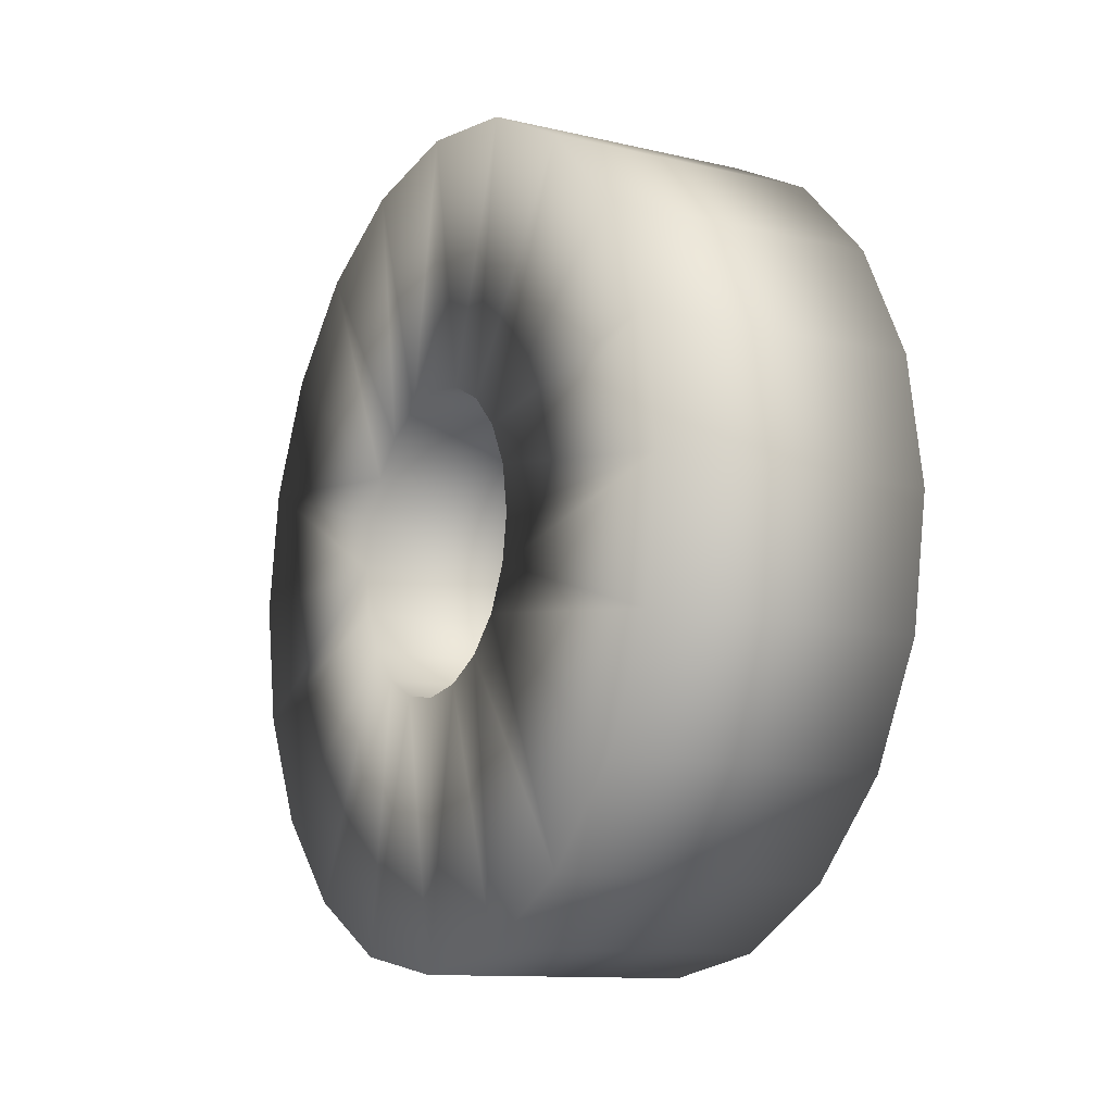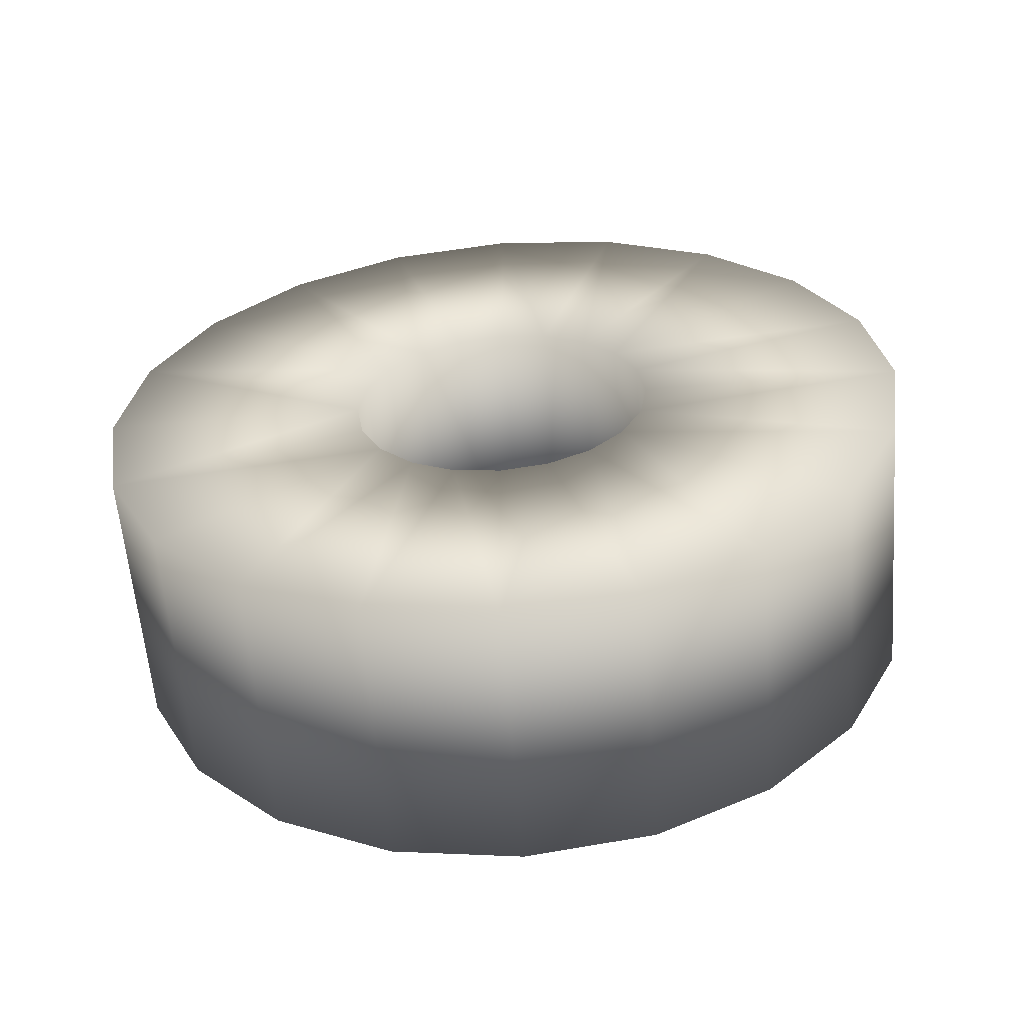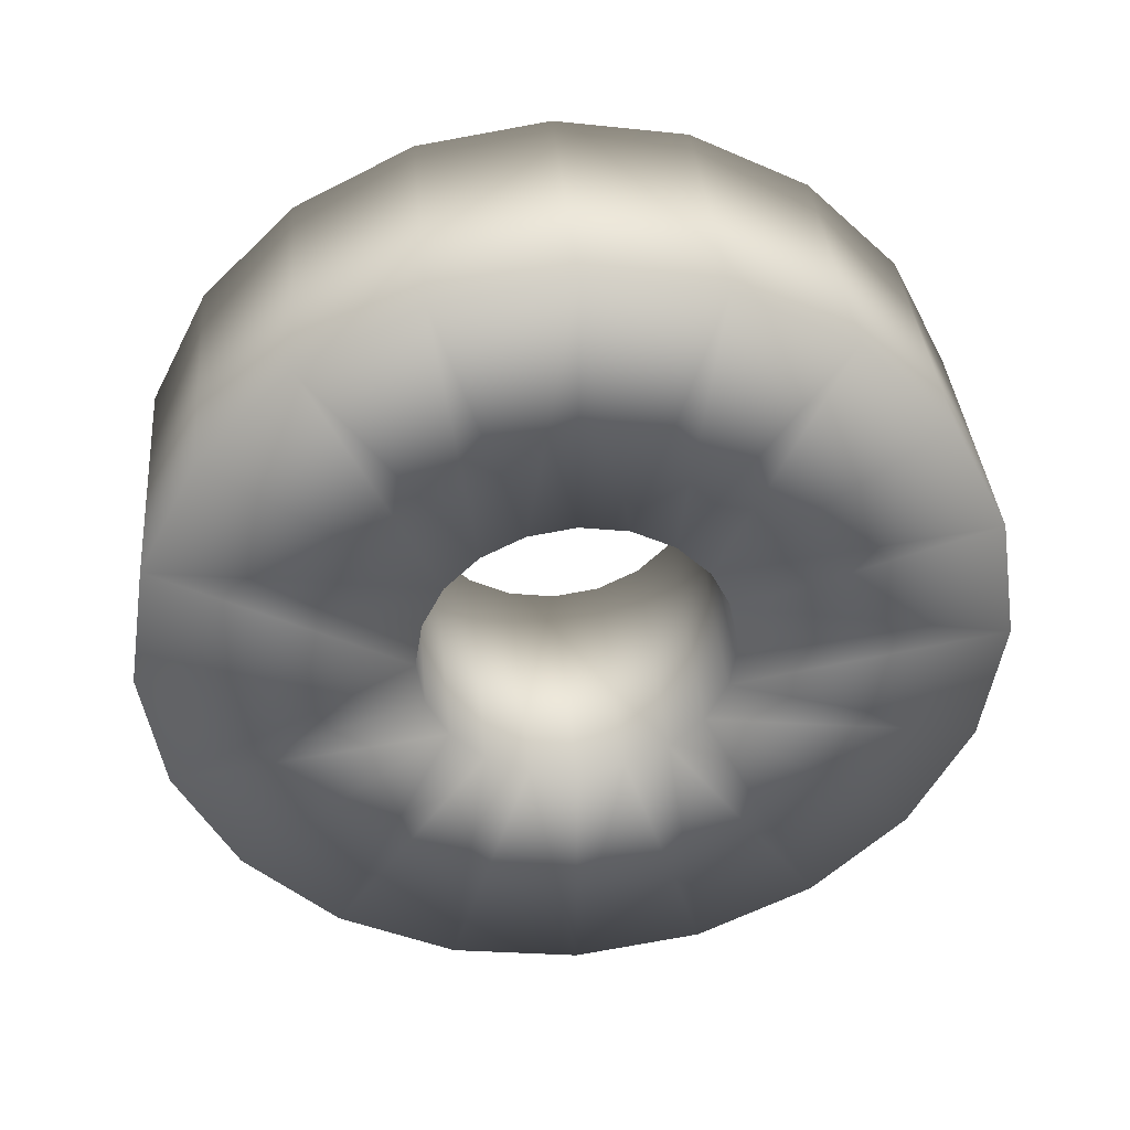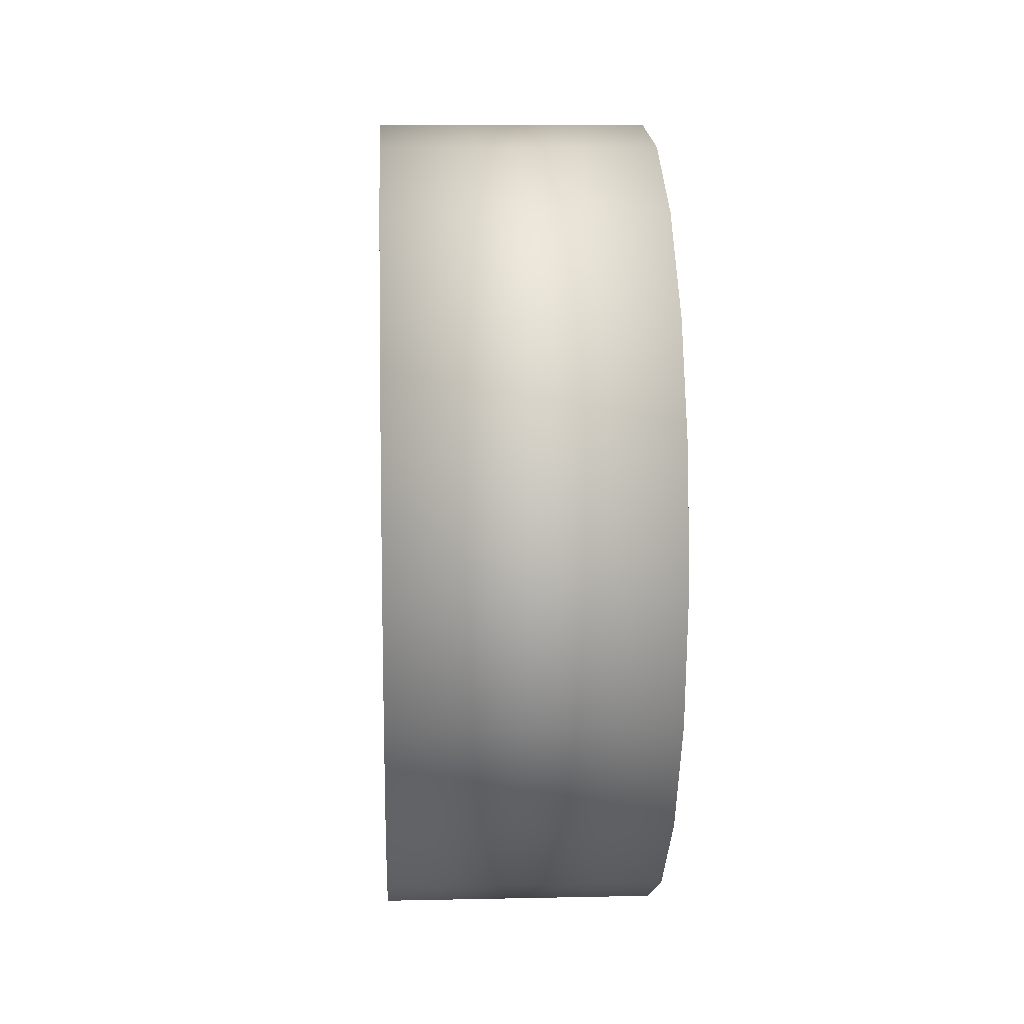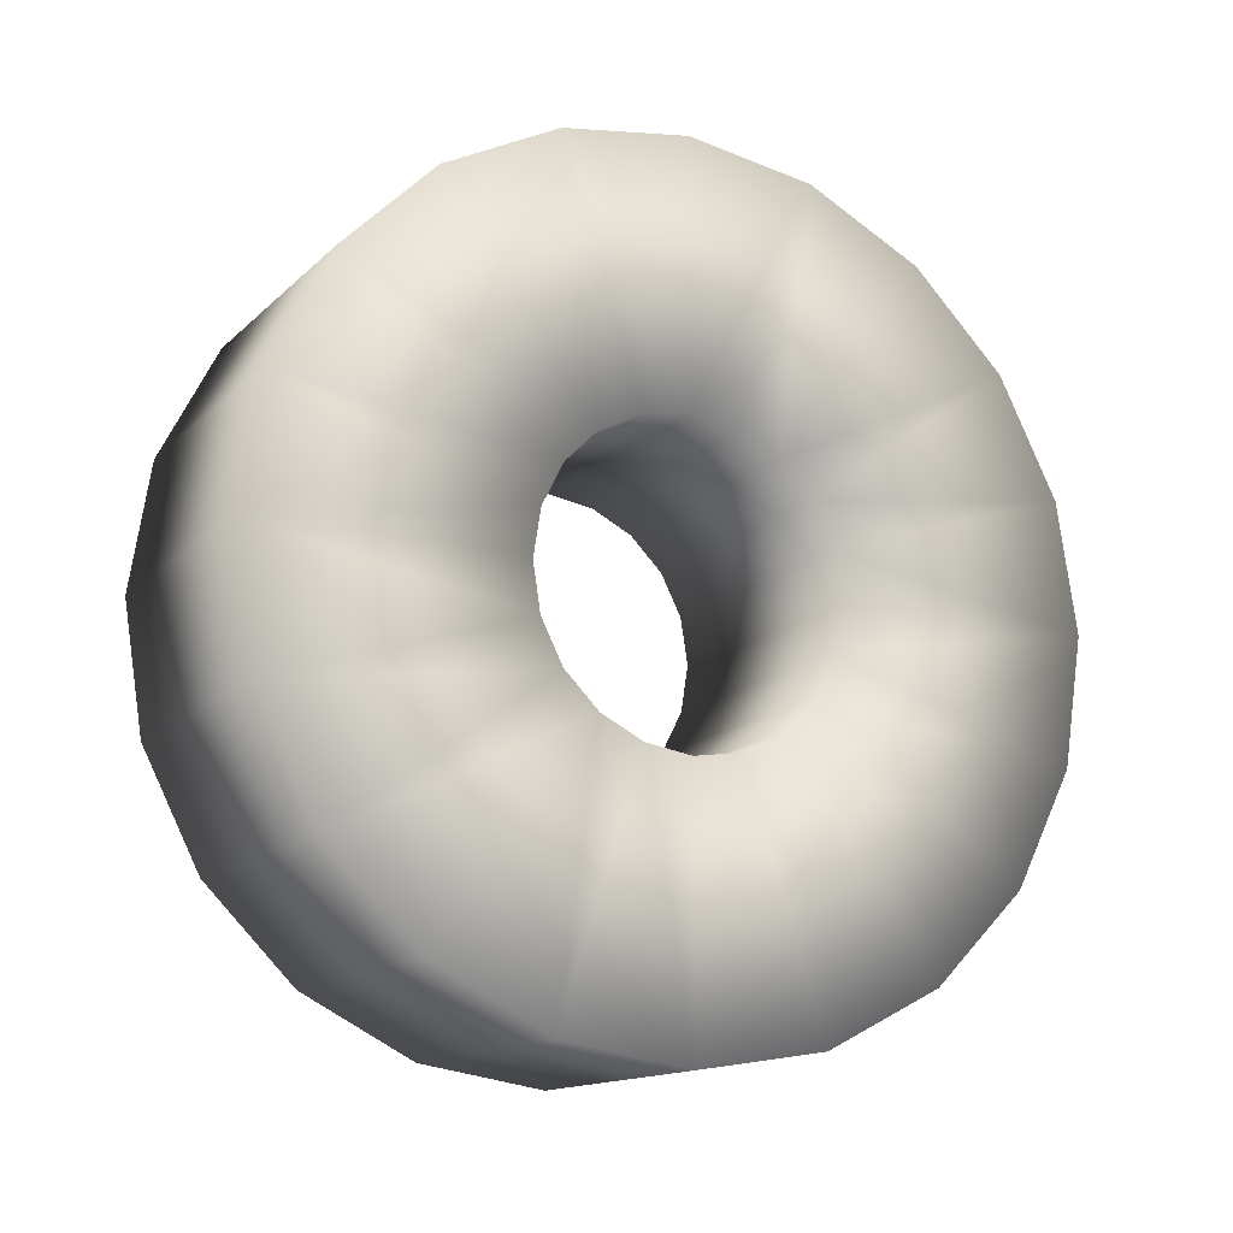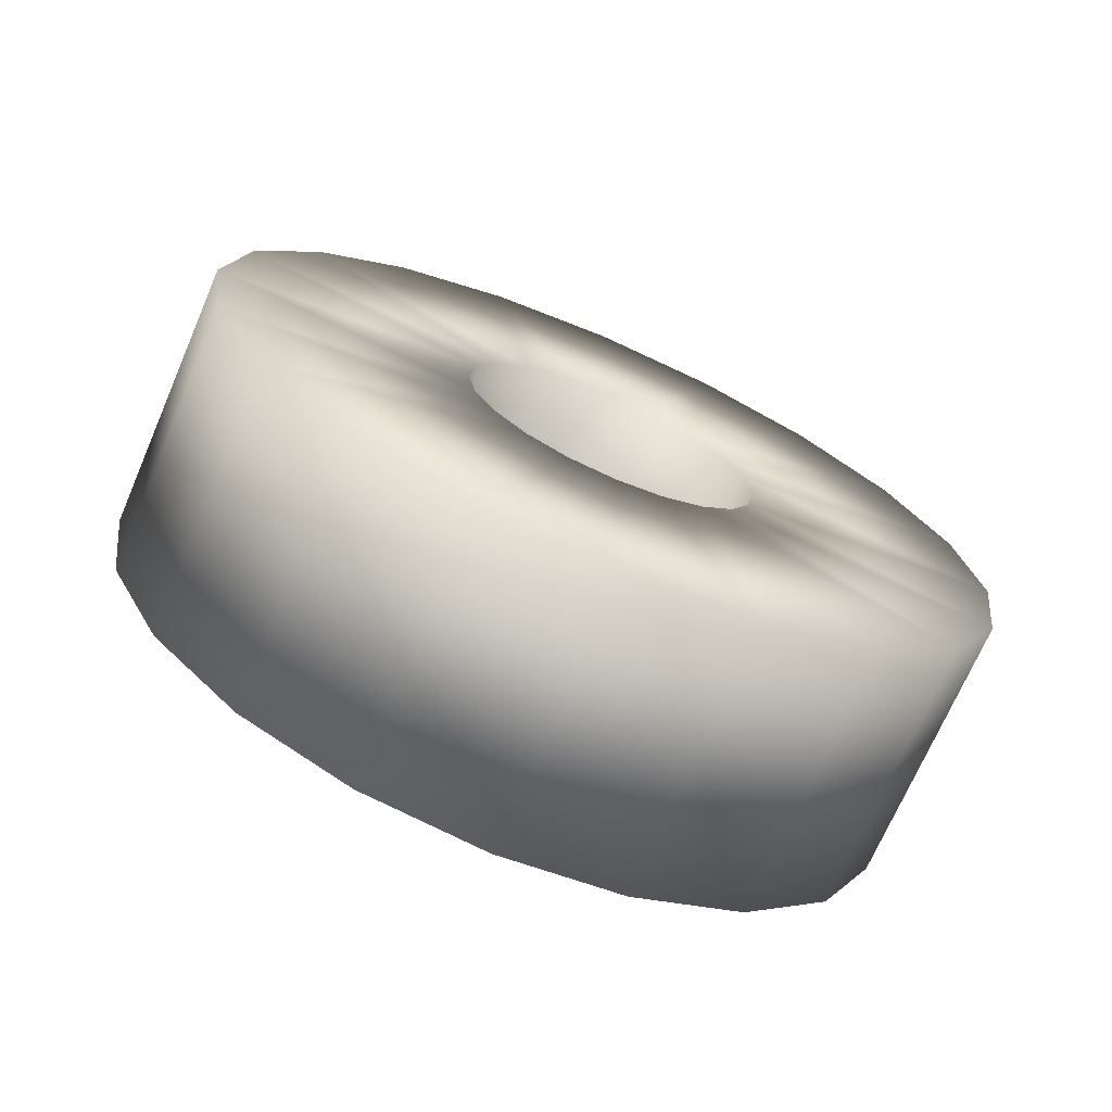
<metadata>
{"format":"obj","ext":"obj","renderer":"f3d","projection":"perspective","resolution":1024,"background":"white","views":[{"elev":-11.7,"azim":150.7,"up":"+Y"},{"elev":-59.5,"azim":94.6,"up":"+Y"},{"elev":38.5,"azim":85.0,"up":"+Y"},{"elev":10.9,"azim":-3.0,"up":"+Z"},{"elev":-14.3,"azim":-118.1,"up":"+Z"},{"elev":-71.2,"azim":66.6,"up":"+Z"}]}
</metadata>
<code>
o group_0_undefined.010
v 0.05 1.5 0.15
v 0.05 1.454 0.1427
v 0.05 1.5 0.0553
v 0.05 1.546 0.1427
v 0.05 1.483 0.0525
v 0.05 1.412 0.1214
v 0.05 1.468 0.0447
v 0.05 1.588 -0.1214
v 0.05 1.621 -0.0882
v 0.05 1.532 -0.0447
v 0.05 1.455 0.0325
v 0.05 1.357 0.0464
v 0.05 1.448 0.0171
v 0.05 1.448 -0.0171
v 0.05 1.357 -0.0464
v 0.05 1.455 -0.0325
v 0.05 1.468 -0.0447
v 0.05 1.379 -0.0882
v 0.05 1.379 0.0882
v 0.05 1.517 0.0525
v 0.05 1.532 0.0447
v 0.05 1.588 0.1214
v 0.05 1.412 -0.1214
v 0.05 1.445 -2e-06
v 0.05 1.35 -2e-06
v 0.05 1.517 -0.0525
v 0.05 1.546 -0.1427
v 0.05 1.5 -0.15
v 0.05 1.5 -0.0552
v 0.05 1.483 -0.0525
v 0.05 1.454 -0.1427
v 0.05 1.621 0.0882
v 0.05 1.545 0.0325
v 0.05 1.552 0.0171
v 0.05 1.643 0.0464
v 0.05 1.555 -2e-06
v 0.05 1.552 -0.0171
v 0.05 1.65 -2e-06
v 0.05 1.643 -0.0464
v 0.05 1.545 -0.0325
v -0.05 1.588 0.1214
v -0.05 1.532 0.0447
v -0.05 1.546 0.1427
v -0.05 1.5 0.0553
v -0.05 1.5 0.15
v -0.05 1.454 0.1427
v -0.05 1.517 -0.0525
v -0.05 1.532 -0.0447
v -0.05 1.546 -0.1427
v -0.05 1.5 -0.0552
v -0.05 1.5 -0.15
v -0.05 1.552 -0.0171
v -0.05 1.555 -2e-06
v -0.05 1.65 -2e-06
v -0.05 1.643 -0.0464
v -0.05 1.621 -0.0882
v -0.05 1.545 -0.0325
v -0.05 1.643 0.0464
v -0.05 1.552 0.0171
v -0.05 1.621 0.0882
v -0.05 1.545 0.0325
v -0.05 1.517 0.0525
v -0.05 1.412 0.1214
v -0.05 1.468 0.0447
v -0.05 1.379 0.0882
v -0.05 1.483 0.0525
v -0.05 1.455 0.0325
v -0.05 1.35 -2e-06
v -0.05 1.357 0.0464
v -0.05 1.448 0.0171
v -0.05 1.445 -2e-06
v -0.05 1.448 -0.0171
v -0.05 1.455 -0.0325
v -0.05 1.357 -0.0464
v -0.05 1.379 -0.0882
v -0.05 1.468 -0.0447
v -0.05 1.454 -0.1427
v -0.05 1.483 -0.0525
v -0.05 1.412 -0.1214
v -0.05 1.588 -0.1214
f 1 2 3
f 4 1 3
f 5 3 2
f 6 7 2
f 8 9 10
f 5 2 7
f 11 12 13
f 14 15 16
f 17 16 18
f 19 12 11
f 11 7 19
f 19 7 6
f 20 21 4
f 22 4 21
f 3 20 4
f 18 23 17
f 24 13 25
f 12 25 13
f 14 24 25
f 25 15 14
f 18 16 15
f 26 27 10
f 8 10 27
f 28 27 26
f 28 26 29
f 29 30 28
f 23 31 17
f 30 17 31
f 28 30 31
f 32 22 21
f 32 21 33
f 34 35 33
f 36 37 38
f 9 39 40
f 40 10 9
f 37 40 39
f 39 38 37
f 34 36 38
f 38 35 34
f 32 33 35
f 41 42 43
f 43 44 45
f 45 44 46
f 47 48 49
f 50 47 51
f 52 53 54
f 55 56 57
f 58 54 59
f 42 60 61
f 60 58 61
f 44 43 62
f 62 43 42
f 63 46 64
f 63 64 65
f 66 64 46
f 67 65 64
f 68 69 70
f 44 66 46
f 60 42 41
f 69 65 67
f 67 70 69
f 68 70 71
f 68 71 72
f 73 74 72
f 74 73 75
f 76 75 73
f 68 72 74
f 51 77 78
f 49 51 47
f 78 50 51
f 78 77 76
f 79 76 77
f 75 76 79
f 59 61 58
f 53 59 54
f 54 55 52
f 57 52 55
f 48 57 56
f 56 80 48
f 49 48 80
f 25 69 68
f 32 35 60
f 39 9 55
f 9 80 56
f 27 28 49
f 48 47 10
f 17 76 16
f 6 63 65
f 48 10 40
f 63 6 46
f 46 2 45
f 35 58 60
f 28 77 51
f 37 52 40
f 37 36 52
f 23 18 79
f 53 36 59
f 25 68 74
f 62 20 44
f 44 3 5
f 67 64 11
f 13 70 11
f 70 13 24
f 24 71 70
f 24 72 71
f 61 59 33
f 33 21 61
f 19 6 65
f 45 2 1
f 26 47 29
f 45 1 4
f 44 20 3
f 41 4 22
f 41 22 60
f 32 60 22
f 28 31 77
f 31 23 77
f 17 30 76
f 78 30 50
f 14 72 24
f 74 15 25
f 19 65 12
f 8 80 9
f 62 42 20
f 8 27 80
f 67 11 70
f 72 16 73
f 72 14 16
f 73 16 76
f 46 6 2
f 45 4 43
f 4 41 43
f 23 79 77
f 75 79 18
f 75 18 74
f 15 74 18
f 12 69 25
f 12 65 69
f 58 35 54
f 38 54 35
f 54 38 39
f 54 39 55
f 56 55 9
f 27 49 80
f 51 49 28
f 50 29 47
f 26 10 47
f 57 48 40
f 78 76 30
f 29 50 30
f 57 40 52
f 53 52 36
f 34 59 36
f 34 33 59
f 21 42 61
f 42 21 20
f 5 66 44
f 7 66 5
f 7 64 66
f 7 11 64

</code>
